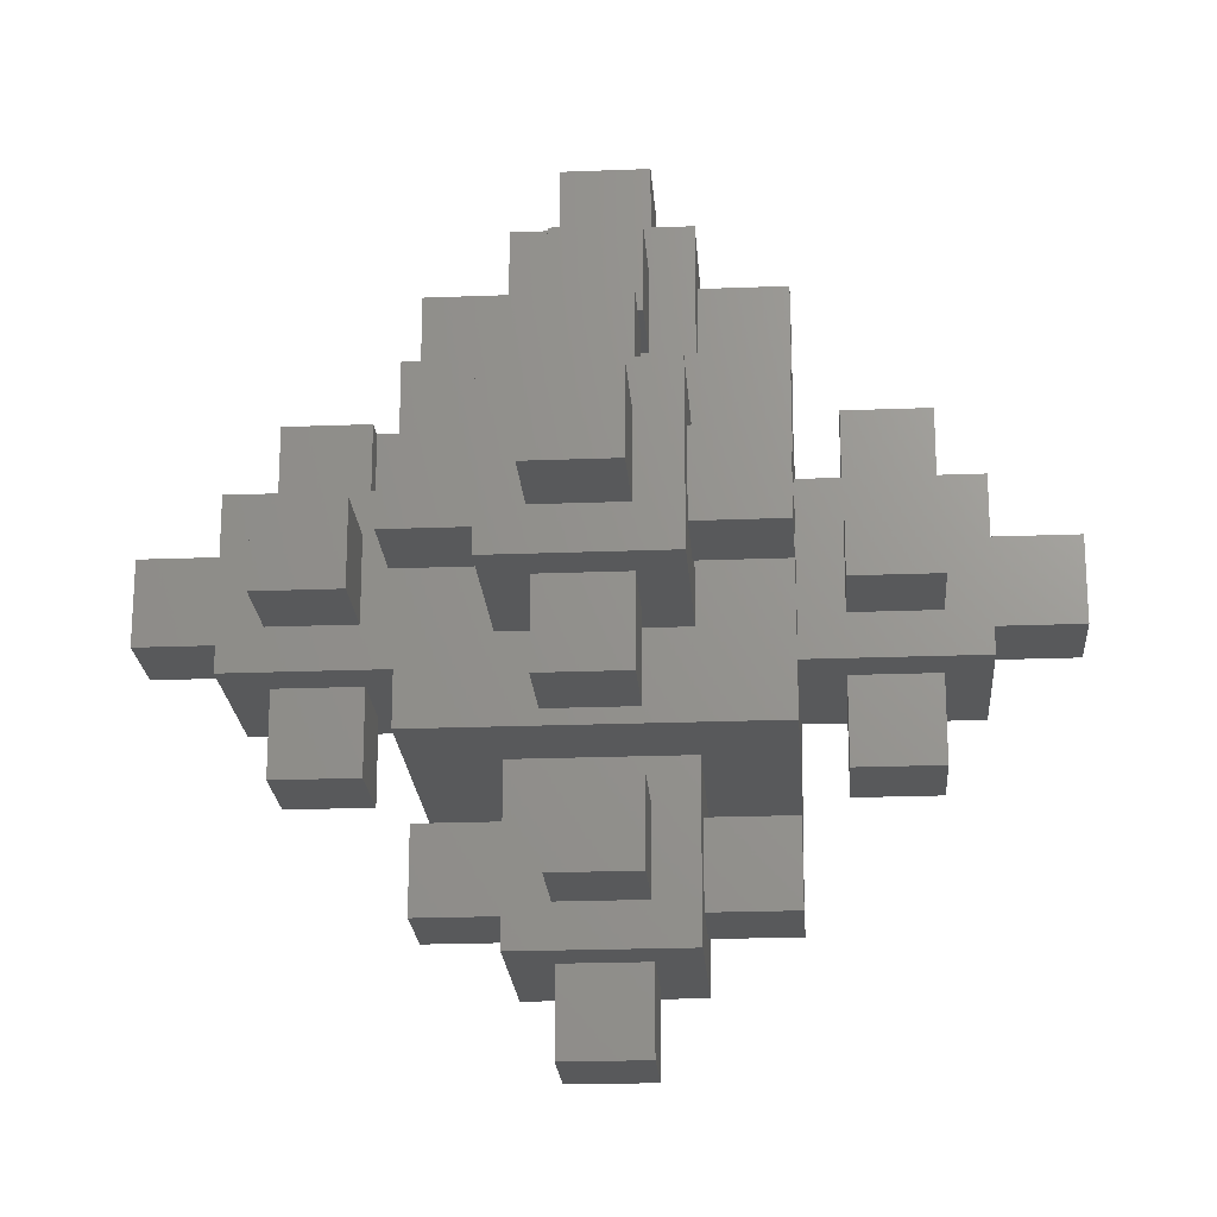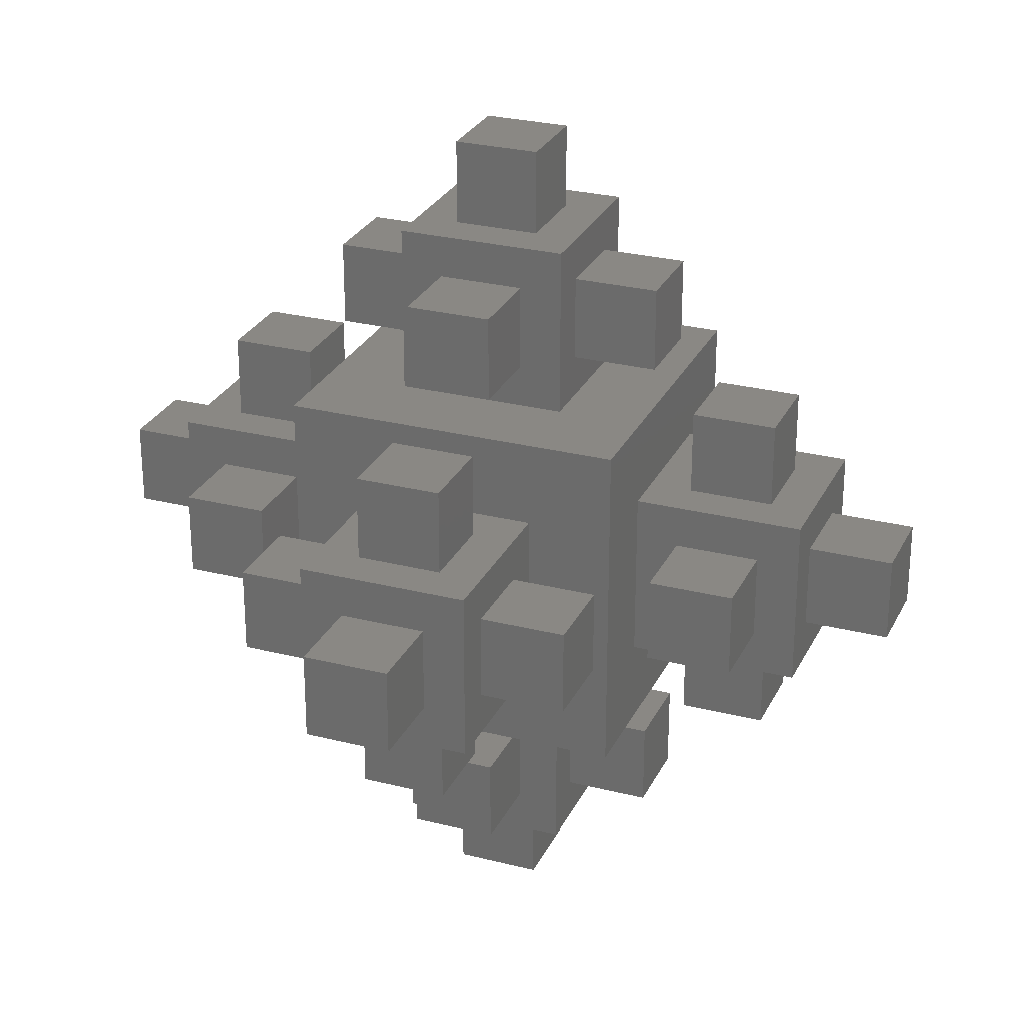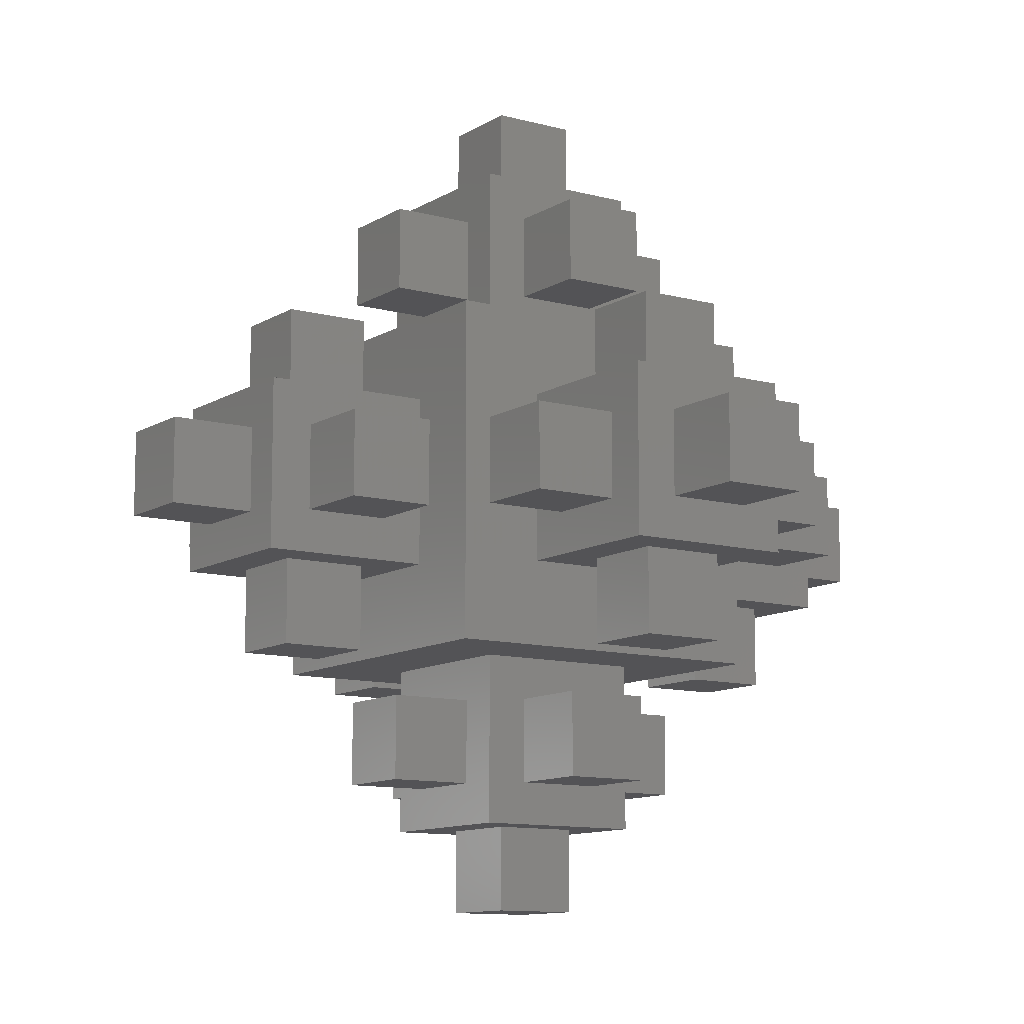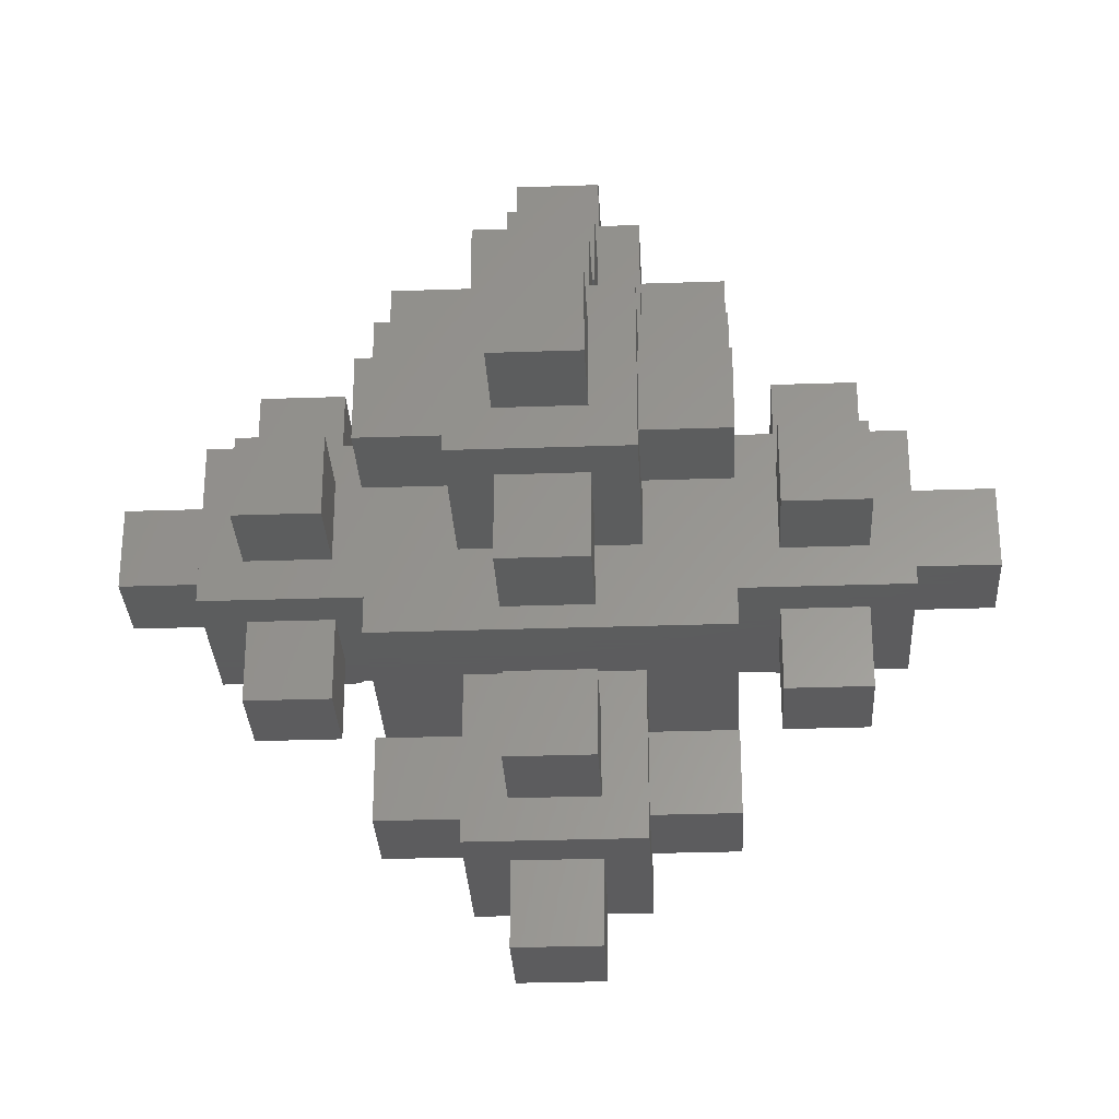
<metadata>
{"format":"stl","ext":"stl","renderer":"f3d","projection":"perspective","resolution":1024,"background":"white","views":[{"elev":-21.4,"azim":4.0,"up":"+Y"},{"elev":27.2,"azim":111.5,"up":"+Z"},{"elev":-10.8,"azim":-34.1,"up":"+Z"},{"elev":-30.1,"azim":92.9,"up":"+Z"}]}
</metadata>
<code>
# stl→obj: 344 verts, 516 faces
v -0.5 -0.5 -0.5
v -0.5 0.5 -0.5
v 0.5 0.5 -0.5
v 0.5 -0.5 -0.5
v -0.5 -0.5 0.5
v 0.5 -0.5 0.5
v 0.5 0.5 0.5
v -0.5 0.5 0.5
v 0.5 -0.25 -0.25
v 0.5 0.25 -0.25
v 1 0.25 -0.25
v 1 -0.25 -0.25
v 0.5 -0.25 0.25
v 1 -0.25 0.25
v 1 0.25 0.25
v 0.5 0.25 0.25
v 1 -0.125 -0.125
v 1 0.125 -0.125
v 1.25 0.125 -0.125
v 1.25 -0.125 -0.125
v 1 -0.125 0.125
v 1.25 -0.125 0.125
v 1.25 0.125 0.125
v 1 0.125 0.125
v 0.25 -0.125 -0.125
v 0.25 0.125 -0.125
v 0.5 0.125 -0.125
v 0.5 -0.125 -0.125
v 0.25 -0.125 0.125
v 0.5 -0.125 0.125
v 0.5 0.125 0.125
v 0.25 0.125 0.125
v 0.625 0.25 -0.125
v 0.625 0.5 -0.125
v 0.875 0.5 -0.125
v 0.875 0.25 -0.125
v 0.625 0.25 0.125
v 0.875 0.25 0.125
v 0.875 0.5 0.125
v 0.625 0.5 0.125
v 0.625 -0.5 -0.125
v 0.625 -0.25 -0.125
v 0.875 -0.25 -0.125
v 0.875 -0.5 -0.125
v 0.625 -0.5 0.125
v 0.875 -0.5 0.125
v 0.875 -0.25 0.125
v 0.625 -0.25 0.125
v 0.625 -0.125 0.25
v 0.625 0.125 0.25
v 0.875 0.125 0.25
v 0.875 -0.125 0.25
v 0.625 -0.125 0.5
v 0.875 -0.125 0.5
v 0.875 0.125 0.5
v 0.625 0.125 0.5
v 0.625 -0.125 -0.5
v 0.625 0.125 -0.5
v 0.875 0.125 -0.5
v 0.875 -0.125 -0.5
v 0.625 -0.125 -0.25
v 0.875 -0.125 -0.25
v 0.875 0.125 -0.25
v 0.625 0.125 -0.25
v -1 -0.25 -0.25
v -1 0.25 -0.25
v -0.5 0.25 -0.25
v -0.5 -0.25 -0.25
v -1 -0.25 0.25
v -0.5 -0.25 0.25
v -0.5 0.25 0.25
v -1 0.25 0.25
v -0.5 -0.125 -0.125
v -0.5 0.125 -0.125
v -0.25 0.125 -0.125
v -0.25 -0.125 -0.125
v -0.5 -0.125 0.125
v -0.25 -0.125 0.125
v -0.25 0.125 0.125
v -0.5 0.125 0.125
v -1.25 -0.125 -0.125
v -1.25 0.125 -0.125
v -1 0.125 -0.125
v -1 -0.125 -0.125
v -1.25 -0.125 0.125
v -1 -0.125 0.125
v -1 0.125 0.125
v -1.25 0.125 0.125
v -0.875 0.25 -0.125
v -0.875 0.5 -0.125
v -0.625 0.5 -0.125
v -0.625 0.25 -0.125
v -0.875 0.25 0.125
v -0.625 0.25 0.125
v -0.625 0.5 0.125
v -0.875 0.5 0.125
v -0.875 -0.5 -0.125
v -0.875 -0.25 -0.125
v -0.625 -0.25 -0.125
v -0.625 -0.5 -0.125
v -0.875 -0.5 0.125
v -0.625 -0.5 0.125
v -0.625 -0.25 0.125
v -0.875 -0.25 0.125
v -0.875 -0.125 0.25
v -0.875 0.125 0.25
v -0.625 0.125 0.25
v -0.625 -0.125 0.25
v -0.875 -0.125 0.5
v -0.625 -0.125 0.5
v -0.625 0.125 0.5
v -0.875 0.125 0.5
v -0.875 -0.125 -0.5
v -0.875 0.125 -0.5
v -0.625 0.125 -0.5
v -0.625 -0.125 -0.5
v -0.875 -0.125 -0.25
v -0.625 -0.125 -0.25
v -0.625 0.125 -0.25
v -0.875 0.125 -0.25
v -0.25 0.5 -0.25
v -0.25 1 -0.25
v 0.25 1 -0.25
v 0.25 0.5 -0.25
v -0.25 0.5 0.25
v 0.25 0.5 0.25
v 0.25 1 0.25
v -0.25 1 0.25
v 0.25 0.625 -0.125
v 0.25 0.875 -0.125
v 0.5 0.875 -0.125
v 0.5 0.625 -0.125
v 0.25 0.625 0.125
v 0.5 0.625 0.125
v 0.5 0.875 0.125
v 0.25 0.875 0.125
v -0.5 0.625 -0.125
v -0.5 0.875 -0.125
v -0.25 0.875 -0.125
v -0.25 0.625 -0.125
v -0.5 0.625 0.125
v -0.25 0.625 0.125
v -0.25 0.875 0.125
v -0.5 0.875 0.125
v -0.125 1 -0.125
v -0.125 1.25 -0.125
v 0.125 1.25 -0.125
v 0.125 1 -0.125
v -0.125 1 0.125
v 0.125 1 0.125
v 0.125 1.25 0.125
v -0.125 1.25 0.125
v -0.125 0.25 -0.125
v -0.125 0.5 -0.125
v 0.125 0.5 -0.125
v 0.125 0.25 -0.125
v -0.125 0.25 0.125
v 0.125 0.25 0.125
v 0.125 0.5 0.125
v -0.125 0.5 0.125
v -0.125 0.625 0.25
v -0.125 0.875 0.25
v 0.125 0.875 0.25
v 0.125 0.625 0.25
v -0.125 0.625 0.5
v 0.125 0.625 0.5
v 0.125 0.875 0.5
v -0.125 0.875 0.5
v -0.125 0.625 -0.5
v -0.125 0.875 -0.5
v 0.125 0.875 -0.5
v 0.125 0.625 -0.5
v -0.125 0.625 -0.25
v 0.125 0.625 -0.25
v 0.125 0.875 -0.25
v -0.125 0.875 -0.25
v -0.25 -1 -0.25
v -0.25 -0.5 -0.25
v 0.25 -0.5 -0.25
v 0.25 -1 -0.25
v -0.25 -1 0.25
v 0.25 -1 0.25
v 0.25 -0.5 0.25
v -0.25 -0.5 0.25
v 0.25 -0.875 -0.125
v 0.25 -0.625 -0.125
v 0.5 -0.625 -0.125
v 0.5 -0.875 -0.125
v 0.25 -0.875 0.125
v 0.5 -0.875 0.125
v 0.5 -0.625 0.125
v 0.25 -0.625 0.125
v -0.5 -0.875 -0.125
v -0.5 -0.625 -0.125
v -0.25 -0.625 -0.125
v -0.25 -0.875 -0.125
v -0.5 -0.875 0.125
v -0.25 -0.875 0.125
v -0.25 -0.625 0.125
v -0.5 -0.625 0.125
v -0.125 -0.5 -0.125
v -0.125 -0.25 -0.125
v 0.125 -0.25 -0.125
v 0.125 -0.5 -0.125
v -0.125 -0.5 0.125
v 0.125 -0.5 0.125
v 0.125 -0.25 0.125
v -0.125 -0.25 0.125
v -0.125 -1.25 -0.125
v -0.125 -1 -0.125
v 0.125 -1 -0.125
v 0.125 -1.25 -0.125
v -0.125 -1.25 0.125
v 0.125 -1.25 0.125
v 0.125 -1 0.125
v -0.125 -1 0.125
v -0.125 -0.875 0.25
v -0.125 -0.625 0.25
v 0.125 -0.625 0.25
v 0.125 -0.875 0.25
v -0.125 -0.875 0.5
v 0.125 -0.875 0.5
v 0.125 -0.625 0.5
v -0.125 -0.625 0.5
v -0.125 -0.875 -0.5
v -0.125 -0.625 -0.5
v 0.125 -0.625 -0.5
v 0.125 -0.875 -0.5
v -0.125 -0.875 -0.25
v 0.125 -0.875 -0.25
v 0.125 -0.625 -0.25
v -0.125 -0.625 -0.25
v -0.25 -0.25 0.5
v -0.25 0.25 0.5
v 0.25 0.25 0.5
v 0.25 -0.25 0.5
v -0.25 -0.25 1
v 0.25 -0.25 1
v 0.25 0.25 1
v -0.25 0.25 1
v 0.25 -0.125 0.625
v 0.25 0.125 0.625
v 0.5 0.125 0.625
v 0.5 -0.125 0.625
v 0.25 -0.125 0.875
v 0.5 -0.125 0.875
v 0.5 0.125 0.875
v 0.25 0.125 0.875
v -0.5 -0.125 0.625
v -0.5 0.125 0.625
v -0.25 0.125 0.625
v -0.25 -0.125 0.625
v -0.5 -0.125 0.875
v -0.25 -0.125 0.875
v -0.25 0.125 0.875
v -0.5 0.125 0.875
v -0.125 0.25 0.625
v -0.125 0.5 0.625
v 0.125 0.5 0.625
v 0.125 0.25 0.625
v -0.125 0.25 0.875
v 0.125 0.25 0.875
v 0.125 0.5 0.875
v -0.125 0.5 0.875
v -0.125 -0.5 0.625
v -0.125 -0.25 0.625
v 0.125 -0.25 0.625
v 0.125 -0.5 0.625
v -0.125 -0.5 0.875
v 0.125 -0.5 0.875
v 0.125 -0.25 0.875
v -0.125 -0.25 0.875
v -0.125 -0.125 1
v -0.125 0.125 1
v 0.125 0.125 1
v 0.125 -0.125 1
v -0.125 -0.125 1.25
v 0.125 -0.125 1.25
v 0.125 0.125 1.25
v -0.125 0.125 1.25
v -0.125 -0.125 0.25
v -0.125 0.125 0.25
v 0.125 0.125 0.25
v 0.125 -0.125 0.25
v -0.125 -0.125 0.5
v 0.125 -0.125 0.5
v 0.125 0.125 0.5
v -0.125 0.125 0.5
v -0.25 -0.25 -1
v -0.25 0.25 -1
v 0.25 0.25 -1
v 0.25 -0.25 -1
v -0.25 -0.25 -0.5
v 0.25 -0.25 -0.5
v 0.25 0.25 -0.5
v -0.25 0.25 -0.5
v 0.25 -0.125 -0.875
v 0.25 0.125 -0.875
v 0.5 0.125 -0.875
v 0.5 -0.125 -0.875
v 0.25 -0.125 -0.625
v 0.5 -0.125 -0.625
v 0.5 0.125 -0.625
v 0.25 0.125 -0.625
v -0.5 -0.125 -0.875
v -0.5 0.125 -0.875
v -0.25 0.125 -0.875
v -0.25 -0.125 -0.875
v -0.5 -0.125 -0.625
v -0.25 -0.125 -0.625
v -0.25 0.125 -0.625
v -0.5 0.125 -0.625
v -0.125 0.25 -0.875
v -0.125 0.5 -0.875
v 0.125 0.5 -0.875
v 0.125 0.25 -0.875
v -0.125 0.25 -0.625
v 0.125 0.25 -0.625
v 0.125 0.5 -0.625
v -0.125 0.5 -0.625
v -0.125 -0.5 -0.875
v -0.125 -0.25 -0.875
v 0.125 -0.25 -0.875
v 0.125 -0.5 -0.875
v -0.125 -0.5 -0.625
v 0.125 -0.5 -0.625
v 0.125 -0.25 -0.625
v -0.125 -0.25 -0.625
v -0.125 -0.125 -0.5
v -0.125 0.125 -0.5
v 0.125 0.125 -0.5
v 0.125 -0.125 -0.5
v -0.125 -0.125 -0.25
v 0.125 -0.125 -0.25
v 0.125 0.125 -0.25
v -0.125 0.125 -0.25
v -0.125 -0.125 -1.25
v -0.125 0.125 -1.25
v 0.125 0.125 -1.25
v 0.125 -0.125 -1.25
v -0.125 -0.125 -1
v 0.125 -0.125 -1
v 0.125 0.125 -1
v -0.125 0.125 -1
f 1 2 3
f 1 3 4
f 5 6 7
f 5 7 8
f 1 5 8
f 1 8 2
f 4 3 7
f 4 7 6
f 1 4 6
f 1 6 5
f 2 8 7
f 2 7 3
f 9 10 11
f 9 11 12
f 13 14 15
f 13 15 16
f 9 13 16
f 9 16 10
f 12 11 15
f 12 15 14
f 9 12 14
f 9 14 13
f 10 16 15
f 10 15 11
f 17 18 19
f 17 19 20
f 21 22 23
f 21 23 24
f 17 21 24
f 17 24 18
f 20 19 23
f 20 23 22
f 17 20 22
f 17 22 21
f 18 24 23
f 18 23 19
f 25 26 27
f 25 27 28
f 29 30 31
f 29 31 32
f 25 29 32
f 25 32 26
f 28 27 31
f 28 31 30
f 25 28 30
f 25 30 29
f 26 32 31
f 26 31 27
f 33 34 35
f 33 35 36
f 37 38 39
f 37 39 40
f 33 37 40
f 33 40 34
f 36 35 39
f 36 39 38
f 33 36 38
f 33 38 37
f 34 40 39
f 34 39 35
f 41 42 43
f 41 43 44
f 45 46 47
f 45 47 48
f 41 45 48
f 41 48 42
f 44 43 47
f 44 47 46
f 41 44 46
f 41 46 45
f 42 48 47
f 42 47 43
f 49 50 51
f 49 51 52
f 53 54 55
f 53 55 56
f 49 53 56
f 49 56 50
f 52 51 55
f 52 55 54
f 49 52 54
f 49 54 53
f 50 56 55
f 50 55 51
f 57 58 59
f 57 59 60
f 61 62 63
f 61 63 64
f 57 61 64
f 57 64 58
f 60 59 63
f 60 63 62
f 57 60 62
f 57 62 61
f 58 64 63
f 58 63 59
f 65 66 67
f 65 67 68
f 69 70 71
f 69 71 72
f 65 69 72
f 65 72 66
f 68 67 71
f 68 71 70
f 65 68 70
f 65 70 69
f 66 72 71
f 66 71 67
f 73 74 75
f 73 75 76
f 77 78 79
f 77 79 80
f 73 77 80
f 73 80 74
f 76 75 79
f 76 79 78
f 73 76 78
f 73 78 77
f 74 80 79
f 74 79 75
f 81 82 83
f 81 83 84
f 85 86 87
f 85 87 88
f 81 85 88
f 81 88 82
f 84 83 87
f 84 87 86
f 81 84 86
f 81 86 85
f 82 88 87
f 82 87 83
f 89 90 91
f 89 91 92
f 93 94 95
f 93 95 96
f 89 93 96
f 89 96 90
f 92 91 95
f 92 95 94
f 89 92 94
f 89 94 93
f 90 96 95
f 90 95 91
f 97 98 99
f 97 99 100
f 101 102 103
f 101 103 104
f 97 101 104
f 97 104 98
f 100 99 103
f 100 103 102
f 97 100 102
f 97 102 101
f 98 104 103
f 98 103 99
f 105 106 107
f 105 107 108
f 109 110 111
f 109 111 112
f 105 109 112
f 105 112 106
f 108 107 111
f 108 111 110
f 105 108 110
f 105 110 109
f 106 112 111
f 106 111 107
f 113 114 115
f 113 115 116
f 117 118 119
f 117 119 120
f 113 117 120
f 113 120 114
f 116 115 119
f 116 119 118
f 113 116 118
f 113 118 117
f 114 120 119
f 114 119 115
f 121 122 123
f 121 123 124
f 125 126 127
f 125 127 128
f 121 125 128
f 121 128 122
f 124 123 127
f 124 127 126
f 121 124 126
f 121 126 125
f 122 128 127
f 122 127 123
f 129 130 131
f 129 131 132
f 133 134 135
f 133 135 136
f 129 133 136
f 129 136 130
f 132 131 135
f 132 135 134
f 129 132 134
f 129 134 133
f 130 136 135
f 130 135 131
f 137 138 139
f 137 139 140
f 141 142 143
f 141 143 144
f 137 141 144
f 137 144 138
f 140 139 143
f 140 143 142
f 137 140 142
f 137 142 141
f 138 144 143
f 138 143 139
f 145 146 147
f 145 147 148
f 149 150 151
f 149 151 152
f 145 149 152
f 145 152 146
f 148 147 151
f 148 151 150
f 145 148 150
f 145 150 149
f 146 152 151
f 146 151 147
f 153 154 155
f 153 155 156
f 157 158 159
f 157 159 160
f 153 157 160
f 153 160 154
f 156 155 159
f 156 159 158
f 153 156 158
f 153 158 157
f 154 160 159
f 154 159 155
f 161 162 163
f 161 163 164
f 165 166 167
f 165 167 168
f 161 165 168
f 161 168 162
f 164 163 167
f 164 167 166
f 161 164 166
f 161 166 165
f 162 168 167
f 162 167 163
f 169 170 171
f 169 171 172
f 173 174 175
f 173 175 176
f 169 173 176
f 169 176 170
f 172 171 175
f 172 175 174
f 169 172 174
f 169 174 173
f 170 176 175
f 170 175 171
f 177 178 179
f 177 179 180
f 181 182 183
f 181 183 184
f 177 181 184
f 177 184 178
f 180 179 183
f 180 183 182
f 177 180 182
f 177 182 181
f 178 184 183
f 178 183 179
f 185 186 187
f 185 187 188
f 189 190 191
f 189 191 192
f 185 189 192
f 185 192 186
f 188 187 191
f 188 191 190
f 185 188 190
f 185 190 189
f 186 192 191
f 186 191 187
f 193 194 195
f 193 195 196
f 197 198 199
f 197 199 200
f 193 197 200
f 193 200 194
f 196 195 199
f 196 199 198
f 193 196 198
f 193 198 197
f 194 200 199
f 194 199 195
f 201 202 203
f 201 203 204
f 205 206 207
f 205 207 208
f 201 205 208
f 201 208 202
f 204 203 207
f 204 207 206
f 201 204 206
f 201 206 205
f 202 208 207
f 202 207 203
f 209 210 211
f 209 211 212
f 213 214 215
f 213 215 216
f 209 213 216
f 209 216 210
f 212 211 215
f 212 215 214
f 209 212 214
f 209 214 213
f 210 216 215
f 210 215 211
f 217 218 219
f 217 219 220
f 221 222 223
f 221 223 224
f 217 221 224
f 217 224 218
f 220 219 223
f 220 223 222
f 217 220 222
f 217 222 221
f 218 224 223
f 218 223 219
f 225 226 227
f 225 227 228
f 229 230 231
f 229 231 232
f 225 229 232
f 225 232 226
f 228 227 231
f 228 231 230
f 225 228 230
f 225 230 229
f 226 232 231
f 226 231 227
f 233 234 235
f 233 235 236
f 237 238 239
f 237 239 240
f 233 237 240
f 233 240 234
f 236 235 239
f 236 239 238
f 233 236 238
f 233 238 237
f 234 240 239
f 234 239 235
f 241 242 243
f 241 243 244
f 245 246 247
f 245 247 248
f 241 245 248
f 241 248 242
f 244 243 247
f 244 247 246
f 241 244 246
f 241 246 245
f 242 248 247
f 242 247 243
f 249 250 251
f 249 251 252
f 253 254 255
f 253 255 256
f 249 253 256
f 249 256 250
f 252 251 255
f 252 255 254
f 249 252 254
f 249 254 253
f 250 256 255
f 250 255 251
f 257 258 259
f 257 259 260
f 261 262 263
f 261 263 264
f 257 261 264
f 257 264 258
f 260 259 263
f 260 263 262
f 257 260 262
f 257 262 261
f 258 264 263
f 258 263 259
f 265 266 267
f 265 267 268
f 269 270 271
f 269 271 272
f 265 269 272
f 265 272 266
f 268 267 271
f 268 271 270
f 265 268 270
f 265 270 269
f 266 272 271
f 266 271 267
f 273 274 275
f 273 275 276
f 277 278 279
f 277 279 280
f 273 277 280
f 273 280 274
f 276 275 279
f 276 279 278
f 273 276 278
f 273 278 277
f 274 280 279
f 274 279 275
f 281 282 283
f 281 283 284
f 285 286 287
f 285 287 288
f 281 285 288
f 281 288 282
f 284 283 287
f 284 287 286
f 281 284 286
f 281 286 285
f 282 288 287
f 282 287 283
f 289 290 291
f 289 291 292
f 293 294 295
f 293 295 296
f 289 293 296
f 289 296 290
f 292 291 295
f 292 295 294
f 289 292 294
f 289 294 293
f 290 296 295
f 290 295 291
f 297 298 299
f 297 299 300
f 301 302 303
f 301 303 304
f 297 301 304
f 297 304 298
f 300 299 303
f 300 303 302
f 297 300 302
f 297 302 301
f 298 304 303
f 298 303 299
f 305 306 307
f 305 307 308
f 309 310 311
f 309 311 312
f 305 309 312
f 305 312 306
f 308 307 311
f 308 311 310
f 305 308 310
f 305 310 309
f 306 312 311
f 306 311 307
f 313 314 315
f 313 315 316
f 317 318 319
f 317 319 320
f 313 317 320
f 313 320 314
f 316 315 319
f 316 319 318
f 313 316 318
f 313 318 317
f 314 320 319
f 314 319 315
f 321 322 323
f 321 323 324
f 325 326 327
f 325 327 328
f 321 325 328
f 321 328 322
f 324 323 327
f 324 327 326
f 321 324 326
f 321 326 325
f 322 328 327
f 322 327 323
f 329 330 331
f 329 331 332
f 333 334 335
f 333 335 336
f 329 333 336
f 329 336 330
f 332 331 335
f 332 335 334
f 329 332 334
f 329 334 333
f 330 336 335
f 330 335 331
f 337 338 339
f 337 339 340
f 341 342 343
f 341 343 344
f 337 341 344
f 337 344 338
f 340 339 343
f 340 343 342
f 337 340 342
f 337 342 341
f 338 344 343
f 338 343 339

</code>
